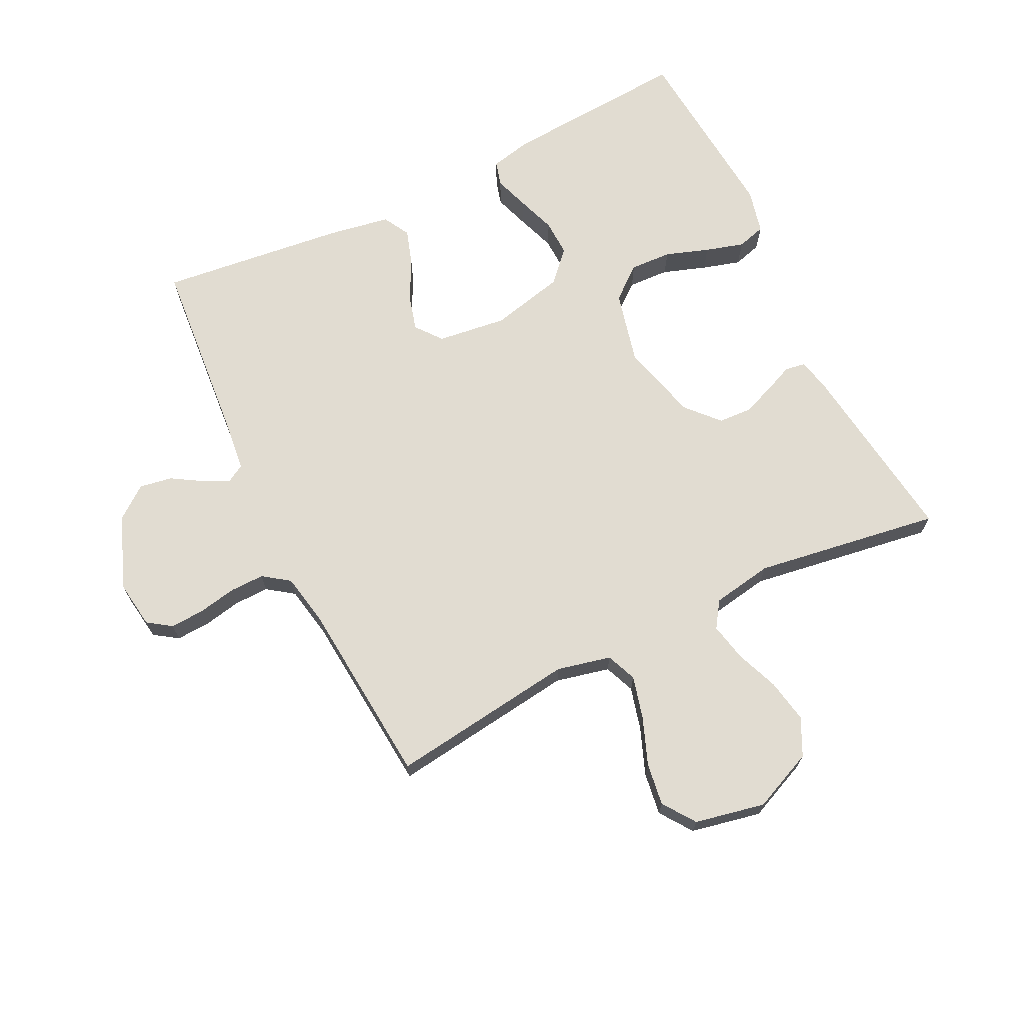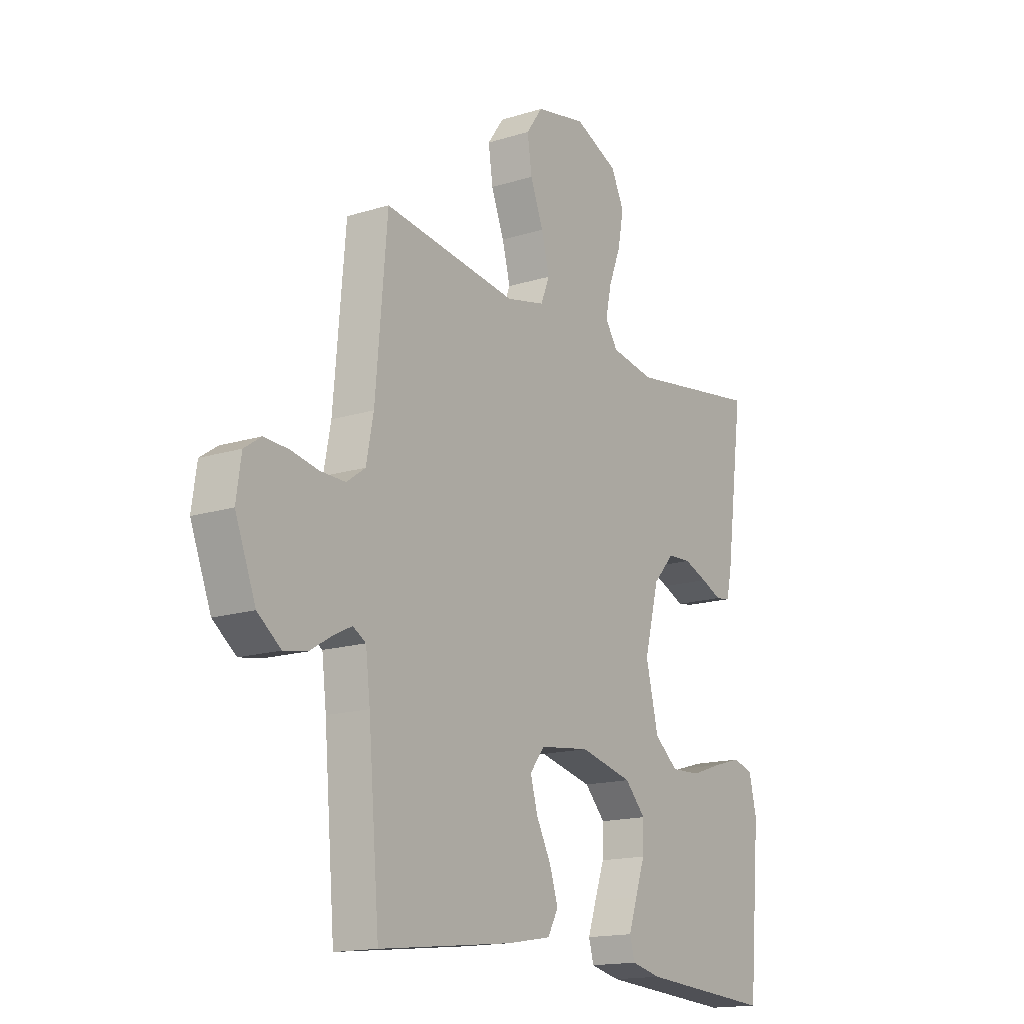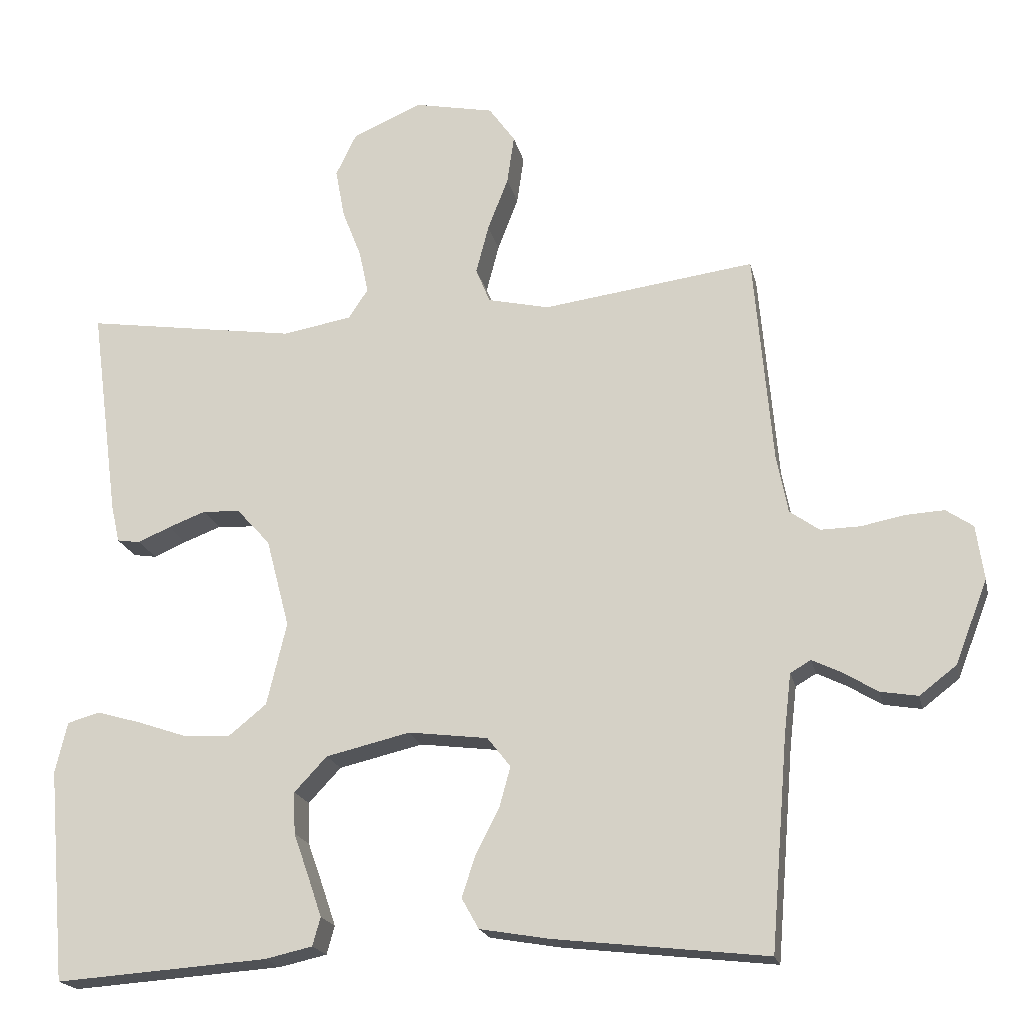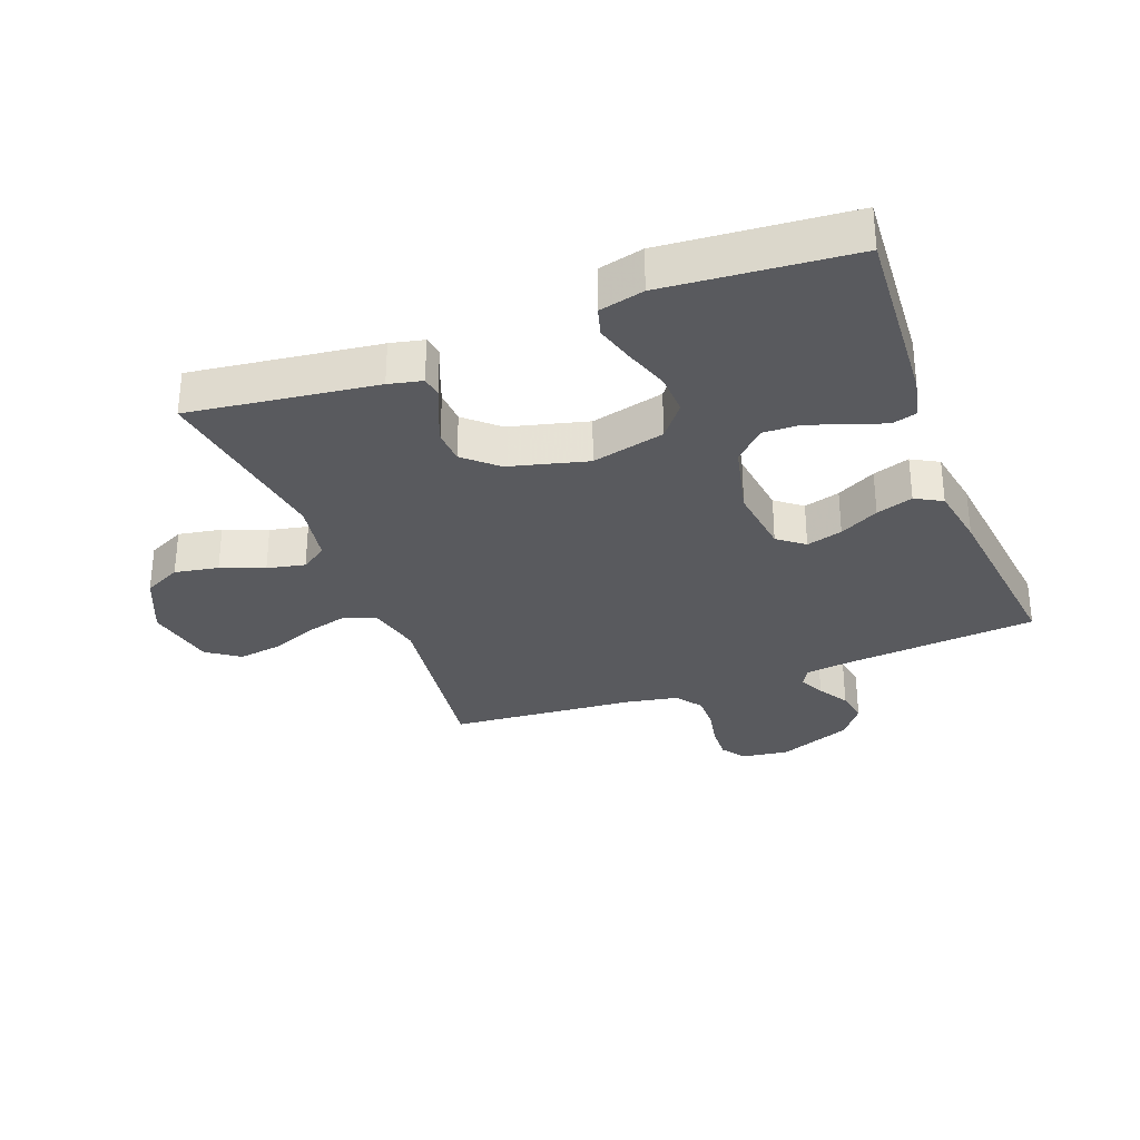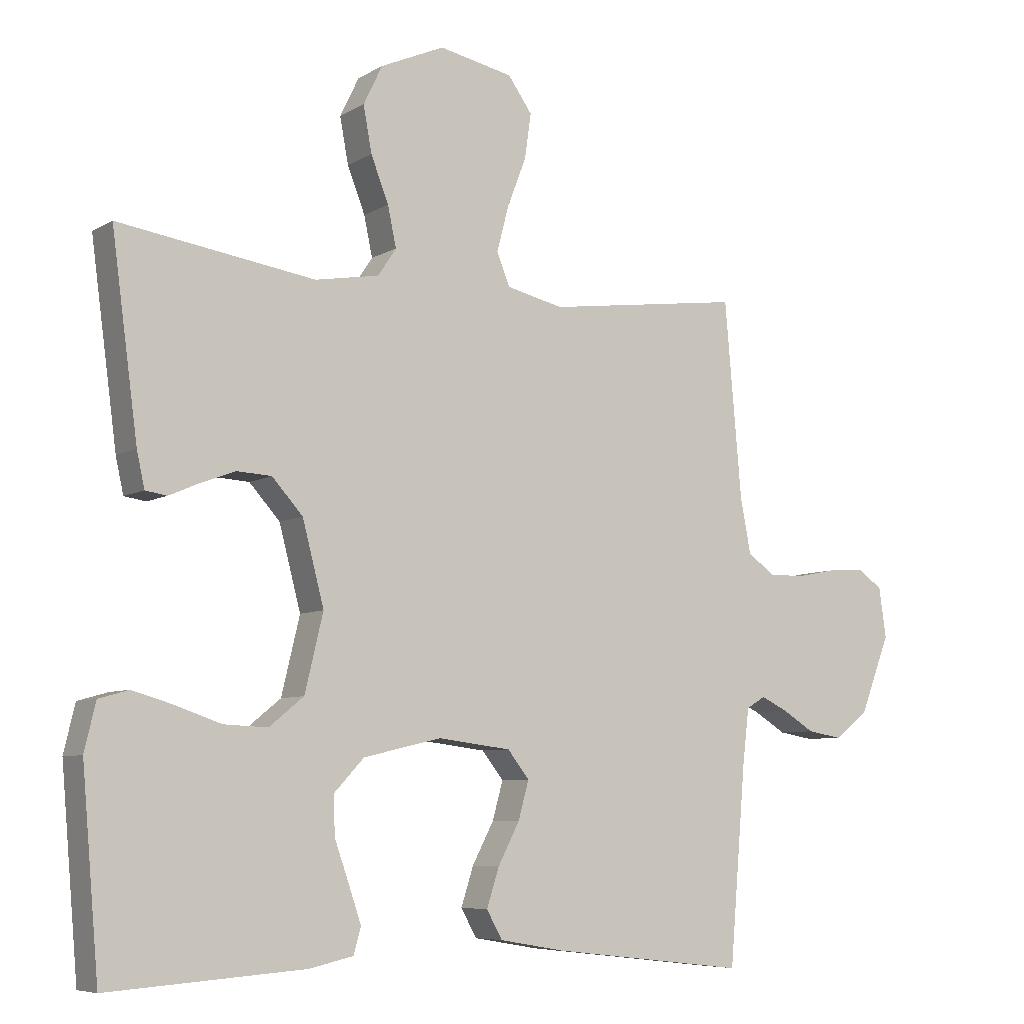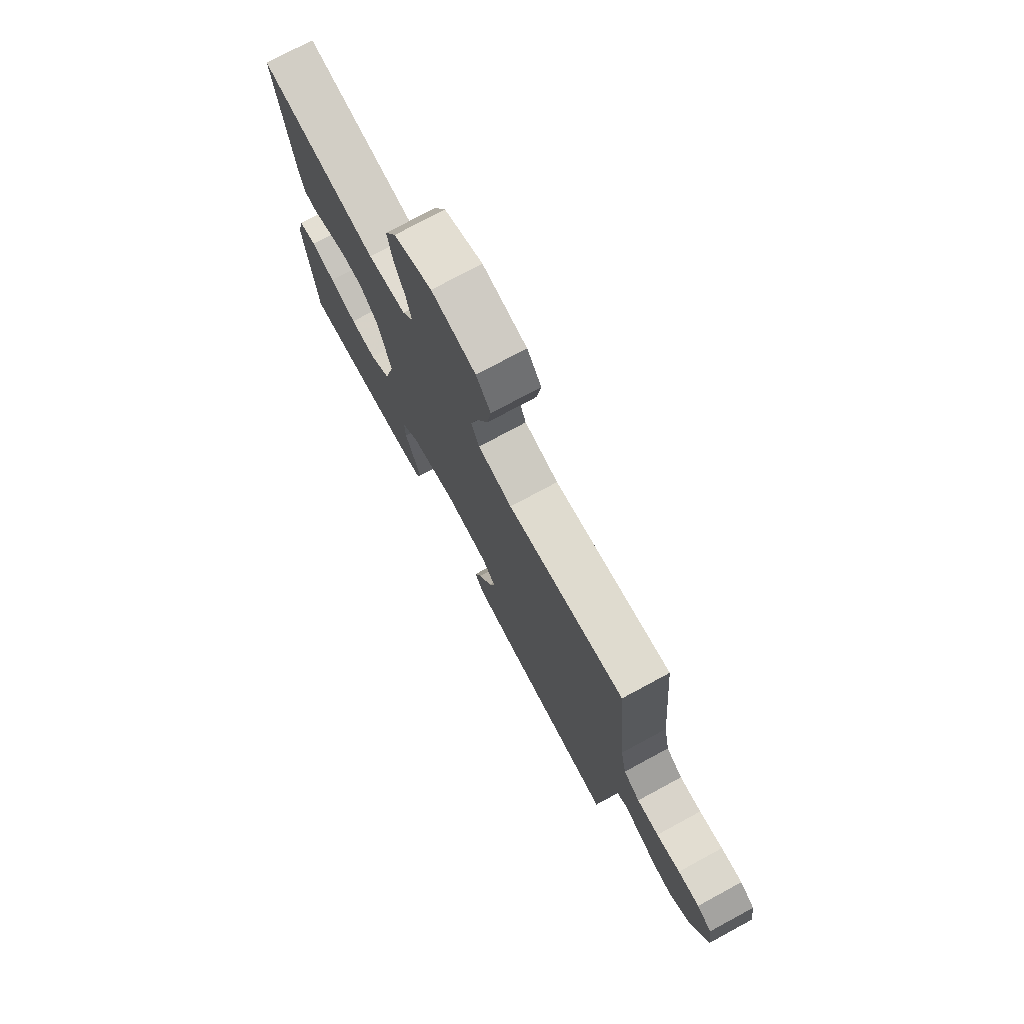
<metadata>
{"format":"obj","ext":"obj","renderer":"f3d","projection":"perspective","resolution":1024,"background":"white","views":[{"elev":69.2,"azim":-26.1,"up":"+Y"},{"elev":-15.9,"azim":-56.9,"up":"+Z"},{"elev":-19.4,"azim":-167.7,"up":"+Z"},{"elev":-31.4,"azim":110.9,"up":"+Y"},{"elev":-6.9,"azim":148.2,"up":"+Z"},{"elev":75.6,"azim":-118.4,"up":"+Z"}]}
</metadata>
<code>
v -0.5 0.07 -0.5
v -0.525 0.07 -0.2
v -0.535 0.07 -0.116
v -0.564 0.07 -0.099
v -0.605 0.07 -0.119
v -0.654 0.07 -0.149
v -0.707 0.07 -0.158
v -0.759 0.07 -0.118
v -0.805 0.07 0
v -0.794 0.07 0.077
v -0.756 0.07 0.103
v -0.701 0.07 0.1
v -0.64 0.07 0.088
v -0.584 0.07 0.087
v -0.542 0.07 0.117
v -0.526 0.07 0.2
v -0.5 0.07 0.5
v -0.2 0.07 0.46
v -0.113 0.07 0.48
v -0.093 0.07 0.529
v -0.111 0.07 0.598
v -0.14 0.07 0.673
v -0.15 0.07 0.742
v -0.113 0.07 0.794
v 0 0.07 0.817
v 0.098 0.07 0.774
v 0.127 0.07 0.714
v 0.114 0.07 0.644
v 0.087 0.07 0.575
v 0.074 0.07 0.514
v 0.102 0.07 0.472
v 0.2 0.07 0.455
v 0.5 0.07 0.5
v 0.46 0.07 0.2
v 0.448 0.07 0.146
v 0.415 0.07 0.141
v 0.369 0.07 0.161
v 0.316 0.07 0.181
v 0.263 0.07 0.178
v 0.216 0.07 0.126
v 0.183 0.07 0
v 0.211 0.07 -0.117
v 0.264 0.07 -0.16
v 0.331 0.07 -0.157
v 0.401 0.07 -0.133
v 0.463 0.07 -0.115
v 0.509 0.07 -0.128
v 0.526 0.07 -0.2
v 0.5 0.07 -0.5
v 0.2 0.07 -0.479
v 0.133 0.07 -0.464
v 0.122 0.07 -0.424
v 0.141 0.07 -0.368
v 0.163 0.07 -0.306
v 0.165 0.07 -0.247
v 0.119 0.07 -0.198
v 0 0.07 -0.17
v -0.112 0.07 -0.184
v -0.145 0.07 -0.226
v -0.129 0.07 -0.284
v -0.096 0.07 -0.347
v -0.077 0.07 -0.406
v -0.101 0.07 -0.449
v -0.2 0.07 -0.466
v -0.5 0 -0.5
v -0.525 0 -0.2
v -0.535 0 -0.116
v -0.564 0 -0.099
v -0.605 0 -0.119
v -0.654 0 -0.149
v -0.707 0 -0.158
v -0.759 0 -0.118
v -0.805 0 0
v -0.794 0 0.077
v -0.756 0 0.103
v -0.701 0 0.1
v -0.64 0 0.088
v -0.584 0 0.087
v -0.542 0 0.117
v -0.526 0 0.2
v -0.5 0 0.5
v -0.2 0 0.46
v -0.113 0 0.48
v -0.093 0 0.529
v -0.111 0 0.598
v -0.14 0 0.673
v -0.15 0 0.742
v -0.113 0 0.794
v 0 0 0.817
v 0.098 0 0.774
v 0.127 0 0.714
v 0.114 0 0.644
v 0.087 0 0.575
v 0.074 0 0.514
v 0.102 0 0.472
v 0.2 0 0.455
v 0.5 0 0.5
v 0.46 0 0.2
v 0.448 0 0.146
v 0.415 0 0.141
v 0.369 0 0.161
v 0.316 0 0.181
v 0.263 0 0.178
v 0.216 0 0.126
v 0.183 0 0
v 0.211 0 -0.117
v 0.264 0 -0.16
v 0.331 0 -0.157
v 0.401 0 -0.133
v 0.463 0 -0.115
v 0.509 0 -0.128
v 0.526 0 -0.2
v 0.5 0 -0.5
v 0.2 0 -0.479
v 0.133 0 -0.464
v 0.122 0 -0.424
v 0.141 0 -0.368
v 0.163 0 -0.306
v 0.165 0 -0.247
v 0.119 0 -0.198
v 0 0 -0.17
v -0.112 0 -0.184
v -0.145 0 -0.226
v -0.129 0 -0.284
v -0.096 0 -0.347
v -0.077 0 -0.406
v -0.101 0 -0.449
v -0.2 0 -0.466
f 63 64 1 2
f 60 61 62 63
f 59 60 63 2
f 58 59 2 3
f 57 58 3 4
f 51 52 53 54
f 49 50 51 54
f 49 54 55
f 48 49 55 56
f 44 45 46 47
f 44 47 48 56
f 34 35 36 37
f 32 33 34 37
f 31 32 37 38
f 26 27 28 29
f 26 29 30
f 25 26 30
f 24 25 30
f 21 22 23 24
f 20 21 24 30
f 19 20 30 31
f 16 17 18
f 15 16 18 19
f 10 11 12 13
f 10 13 14
f 9 10 14
f 8 9 14
f 5 6 7 8
f 4 5 8 14
f 57 4 14 15
f 43 44 56
f 42 43 56 57
f 41 42 57 15
f 19 31 38 39
f 19 39 40
f 15 19 40 41
f 66 65 128 127
f 127 126 125 124
f 66 127 124 123
f 67 66 123 122
f 68 67 122 121
f 118 117 116 115
f 118 115 114 113
f 119 118 113
f 120 119 113 112
f 111 110 109 108
f 120 112 111 108
f 101 100 99 98
f 101 98 97 96
f 102 101 96 95
f 93 92 91 90
f 94 93 90
f 94 90 89
f 94 89 88
f 88 87 86 85
f 94 88 85 84
f 95 94 84 83
f 82 81 80
f 83 82 80 79
f 77 76 75 74
f 78 77 74
f 78 74 73
f 78 73 72
f 72 71 70 69
f 78 72 69 68
f 79 78 68 121
f 120 108 107
f 121 120 107 106
f 79 121 106 105
f 103 102 95 83
f 104 103 83
f 105 104 83 79
f 1 65 66 2
f 2 66 67 3
f 3 67 68 4
f 4 68 69 5
f 5 69 70 6
f 6 70 71 7
f 7 71 72 8
f 8 72 73 9
f 9 73 74 10
f 10 74 75 11
f 11 75 76 12
f 12 76 77 13
f 13 77 78 14
f 14 78 79 15
f 15 79 80 16
f 16 80 81 17
f 17 81 82 18
f 18 82 83 19
f 19 83 84 20
f 20 84 85 21
f 21 85 86 22
f 22 86 87 23
f 23 87 88 24
f 24 88 89 25
f 25 89 90 26
f 26 90 91 27
f 27 91 92 28
f 28 92 93 29
f 29 93 94 30
f 30 94 95 31
f 31 95 96 32
f 32 96 97 33
f 33 97 98 34
f 34 98 99 35
f 35 99 100 36
f 36 100 101 37
f 37 101 102 38
f 38 102 103 39
f 39 103 104 40
f 40 104 105 41
f 41 105 106 42
f 42 106 107 43
f 43 107 108 44
f 44 108 109 45
f 45 109 110 46
f 46 110 111 47
f 47 111 112 48
f 48 112 113 49
f 49 113 114 50
f 50 114 115 51
f 51 115 116 52
f 52 116 117 53
f 53 117 118 54
f 54 118 119 55
f 55 119 120 56
f 56 120 121 57
f 57 121 122 58
f 58 122 123 59
f 59 123 124 60
f 60 124 125 61
f 61 125 126 62
f 62 126 127 63
f 63 127 128 64
f 64 128 65 1

</code>
